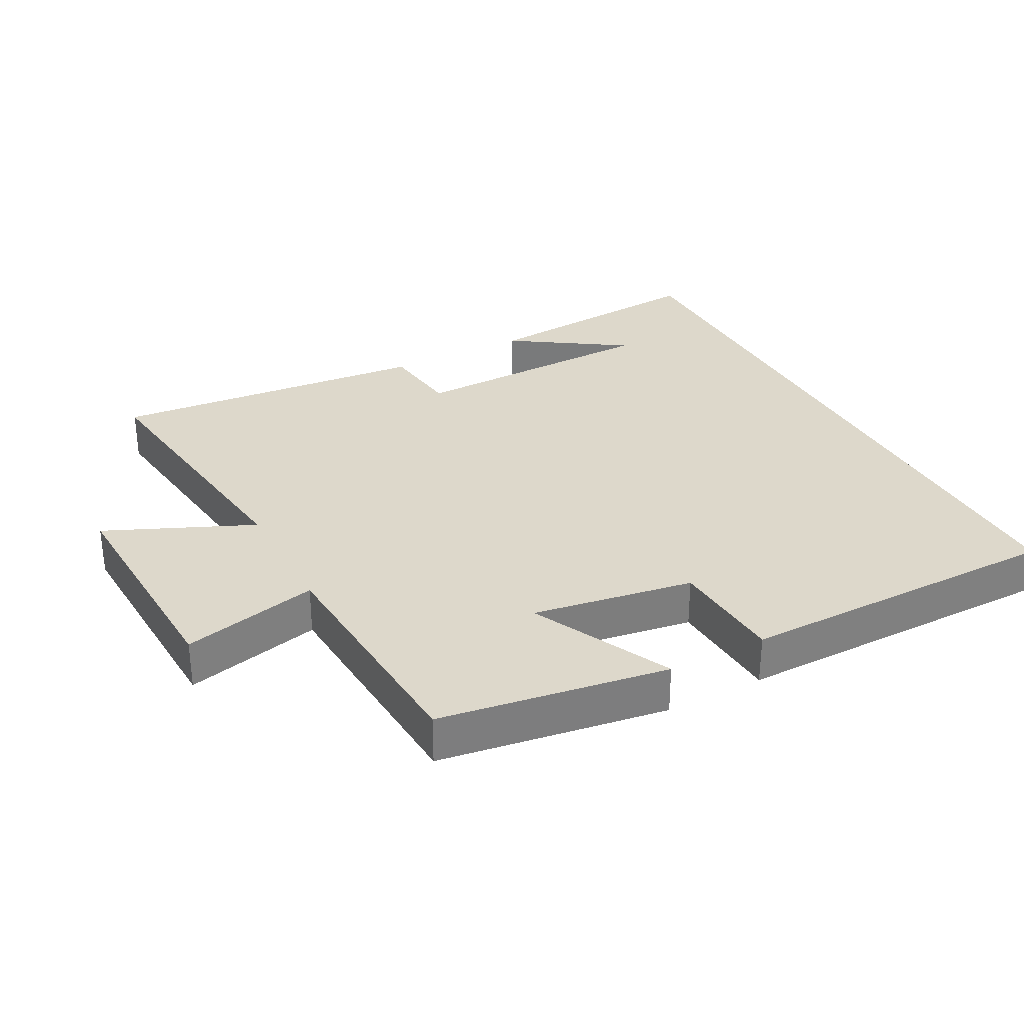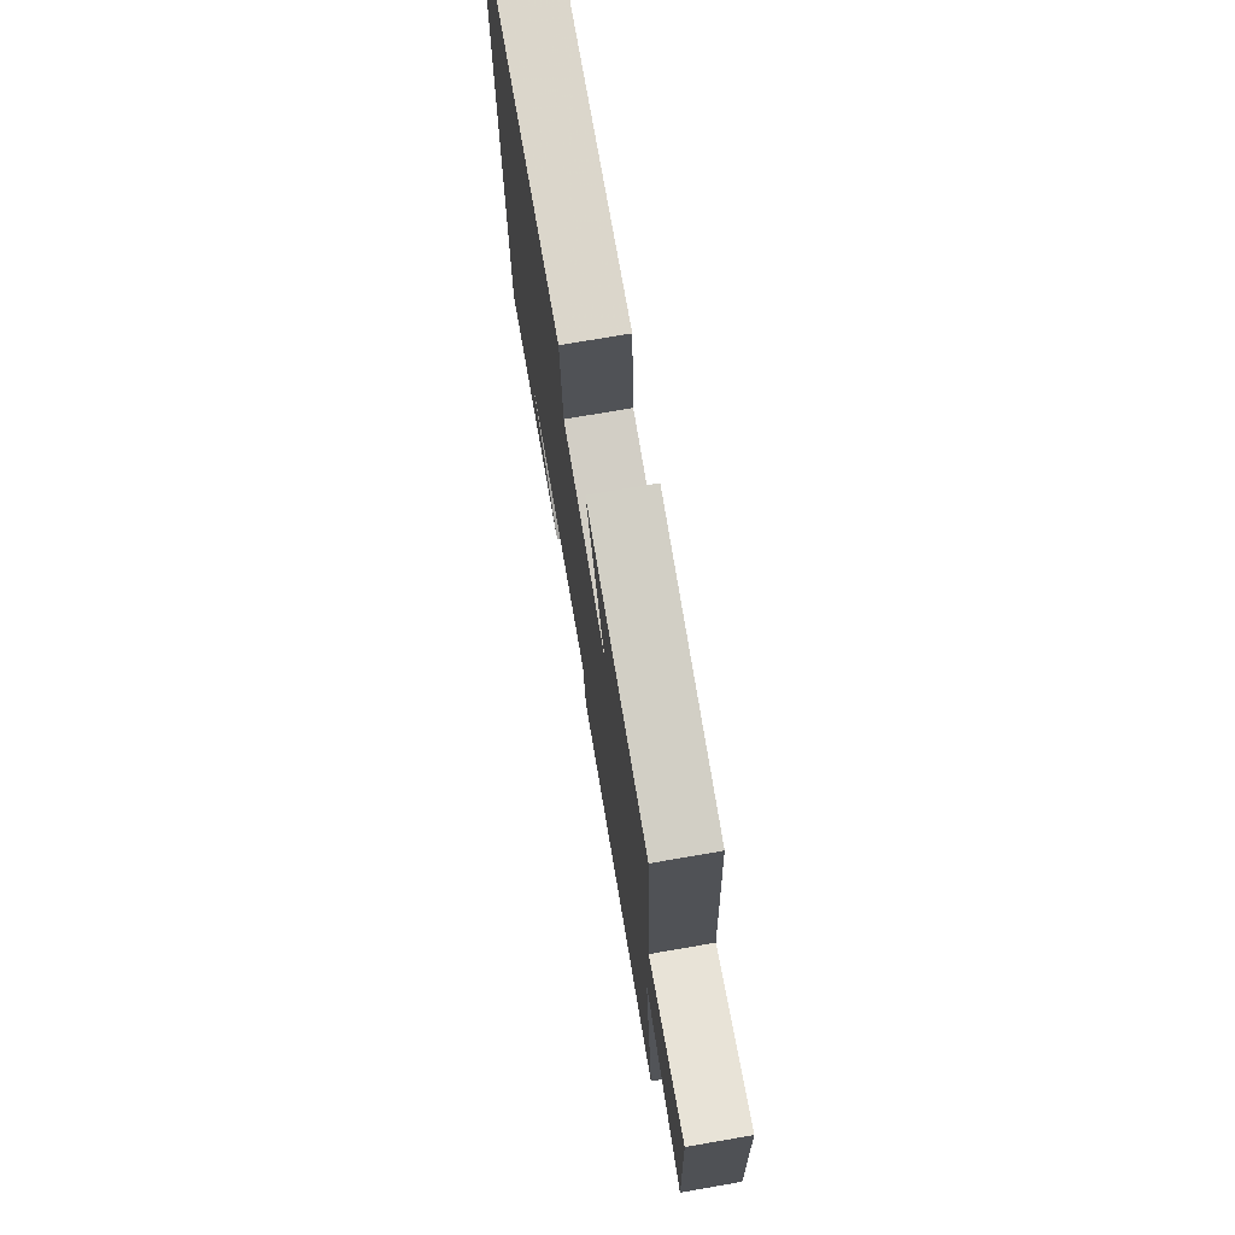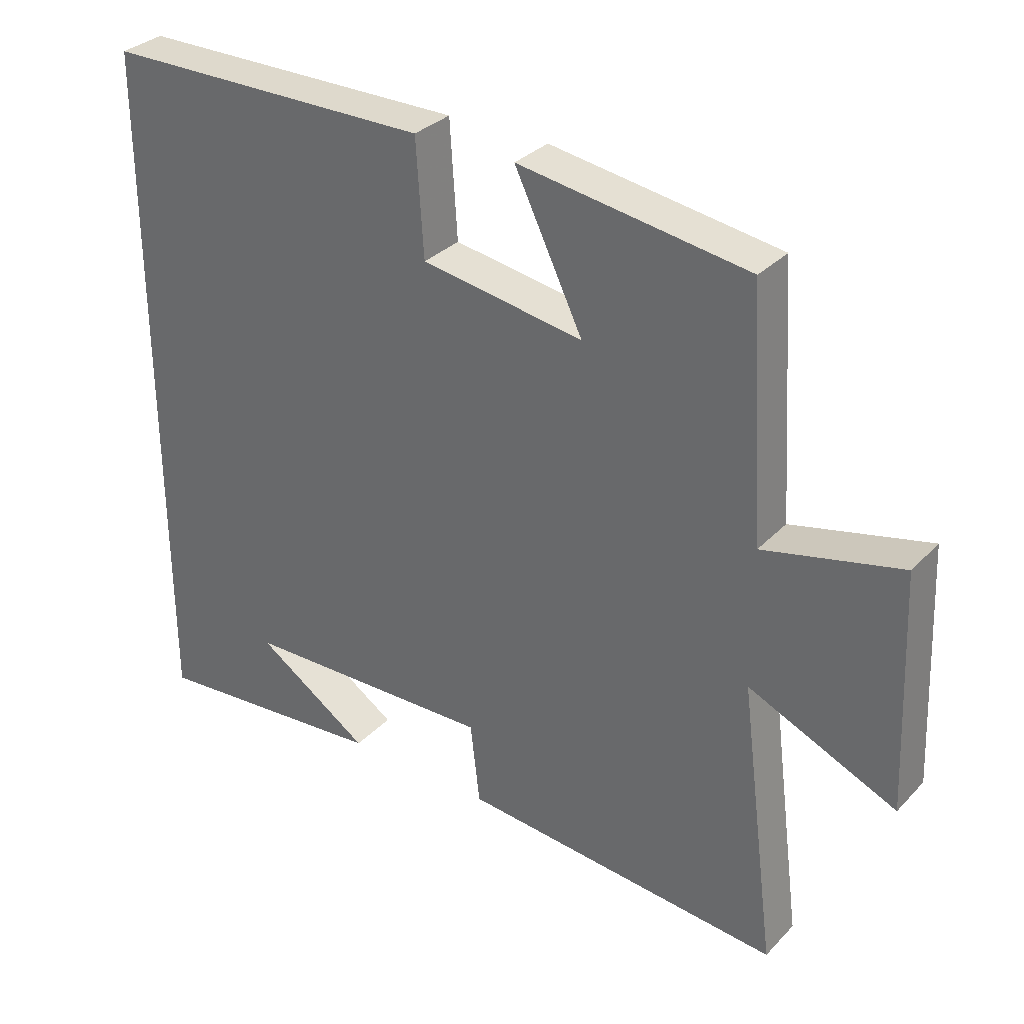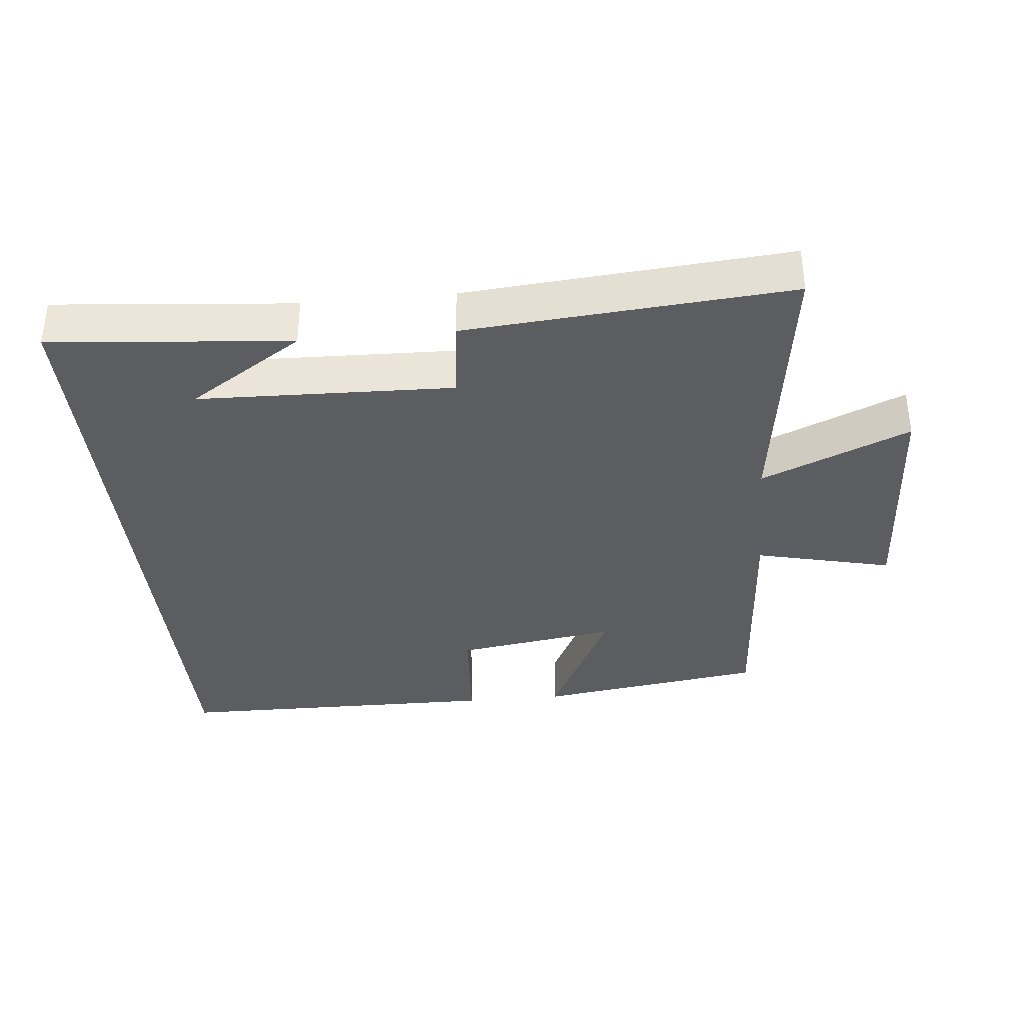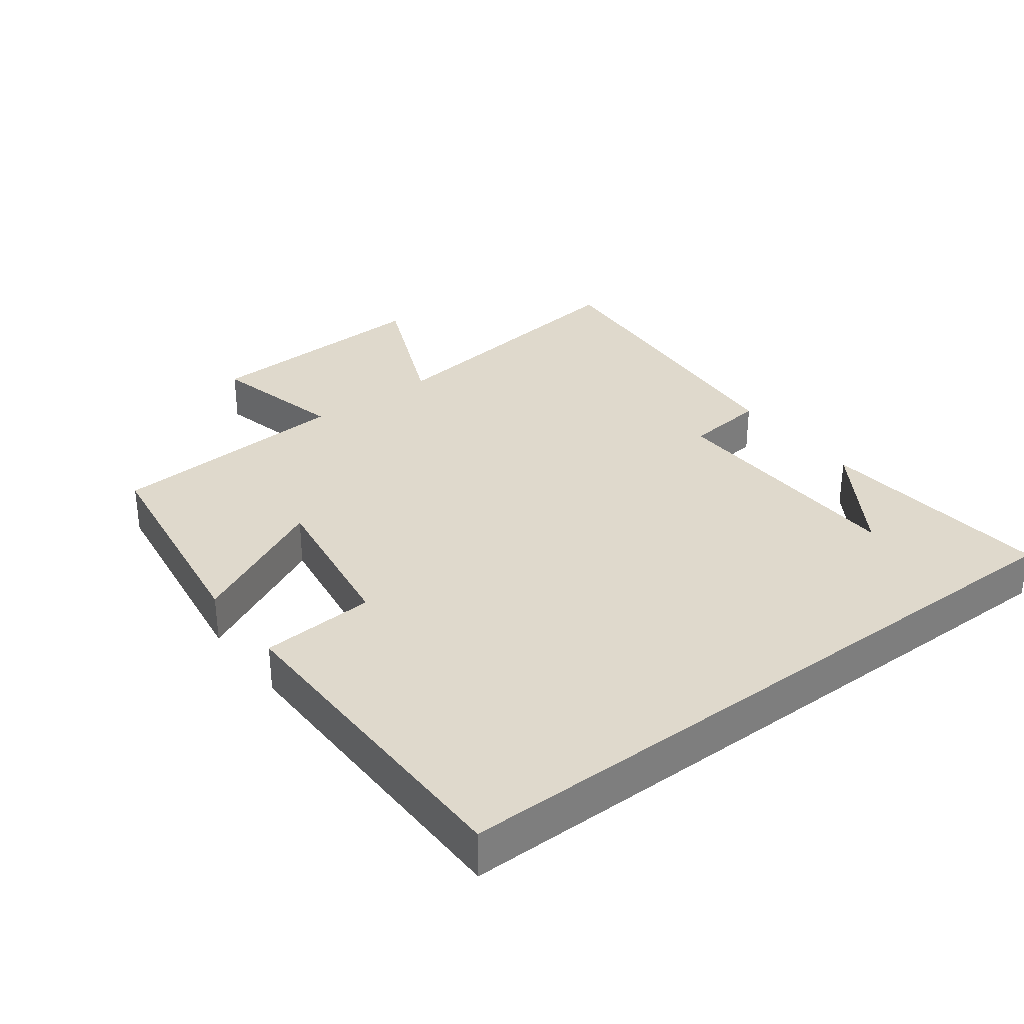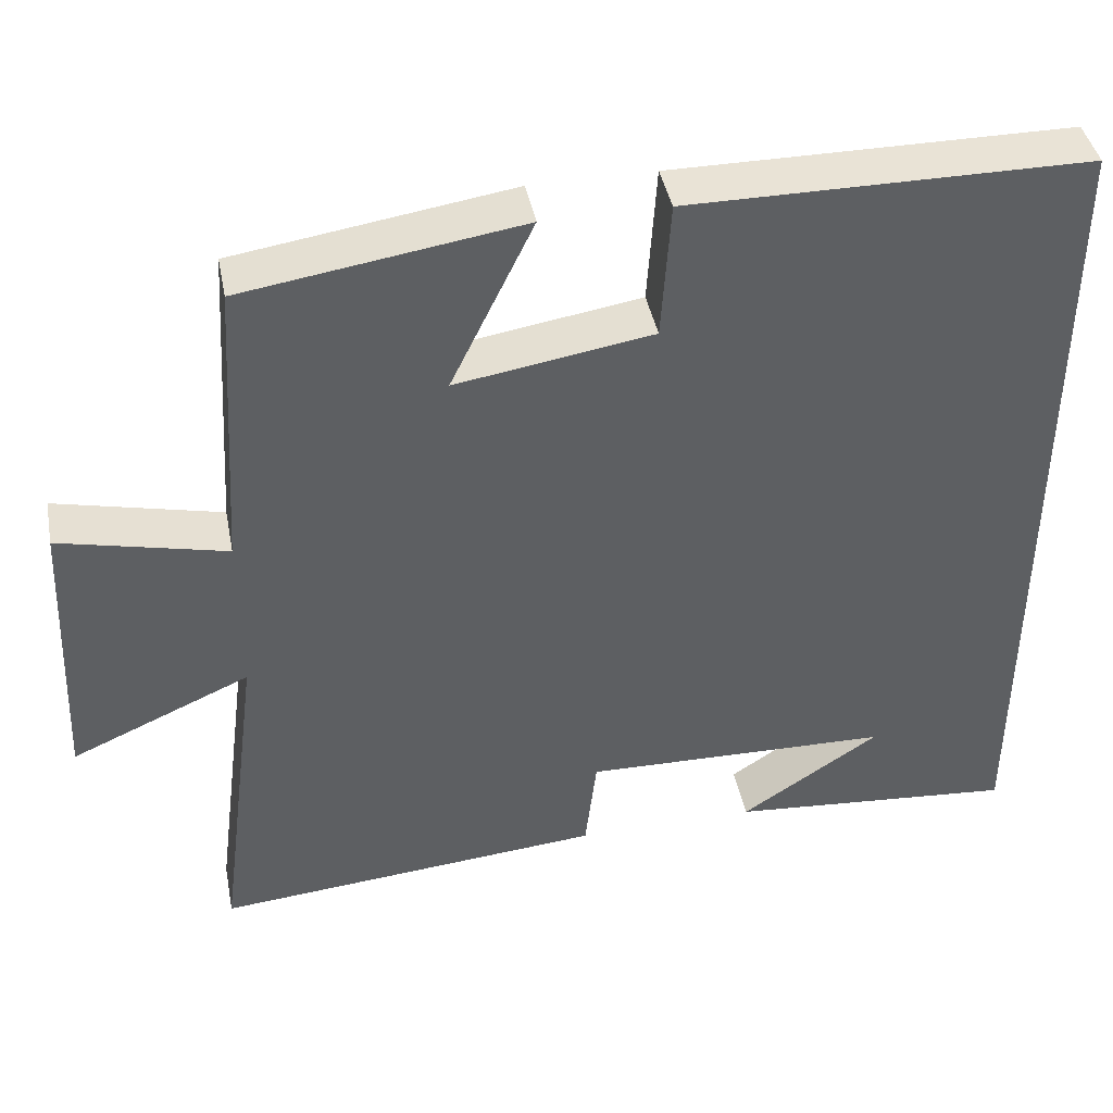
<metadata>
{"format":"obj","ext":"obj","renderer":"f3d","projection":"perspective","resolution":1024,"background":"white","views":[{"elev":31.2,"azim":-27.9,"up":"+Y"},{"elev":73.8,"azim":-99.8,"up":"+Z"},{"elev":32.1,"azim":-144.3,"up":"+Z"},{"elev":-35.9,"azim":-174.6,"up":"+Y"},{"elev":32.3,"azim":52.7,"up":"+Y"},{"elev":42.2,"azim":-11.1,"up":"+Z"}]}
</metadata>
<code>
v -0.555 0.07 -0.541
v -0.5 0.07 -0.119
v -0.719 0.07 -0.215
v -0.703 0.07 0.135
v -0.5 0.07 0.087
v -0.477 0.07 0.449
v -0.138 0.07 0.5
v -0.239 0.07 0.292
v 0.001 0.07 0.33
v 0.012 0.07 0.5
v 0.5 0.07 0.497
v 0.5 0.07 -0.531
v 0.145 0.07 -0.5
v 0.315 0.07 -0.388
v -0.063 0.07 -0.378
v -0.077 0.07 -0.5
v -0.555 0 -0.541
v -0.5 0 -0.119
v -0.719 0 -0.215
v -0.703 0 0.135
v -0.5 0 0.087
v -0.477 0 0.449
v -0.138 0 0.5
v -0.239 0 0.292
v 0.001 0 0.33
v 0.012 0 0.5
v 0.5 0 0.497
v 0.5 0 -0.531
v 0.145 0 -0.5
v 0.315 0 -0.388
v -0.063 0 -0.378
v -0.077 0 -0.5
f 15 16 1 2
f 14 15 2
f 12 13 14
f 10 11 12 14
f 9 10 14
f 8 9 14 2
f 5 6 7 8
f 5 8 2 3
f 3 4 5
f 18 17 32 31
f 18 31 30
f 30 29 28
f 30 28 27 26
f 30 26 25
f 18 30 25 24
f 24 23 22 21
f 19 18 24 21
f 21 20 19
f 1 17 18 2
f 2 18 19 3
f 3 19 20 4
f 4 20 21 5
f 5 21 22 6
f 6 22 23 7
f 7 23 24 8
f 8 24 25 9
f 9 25 26 10
f 10 26 27 11
f 11 27 28 12
f 12 28 29 13
f 13 29 30 14
f 14 30 31 15
f 15 31 32 16
f 16 32 17 1

</code>
